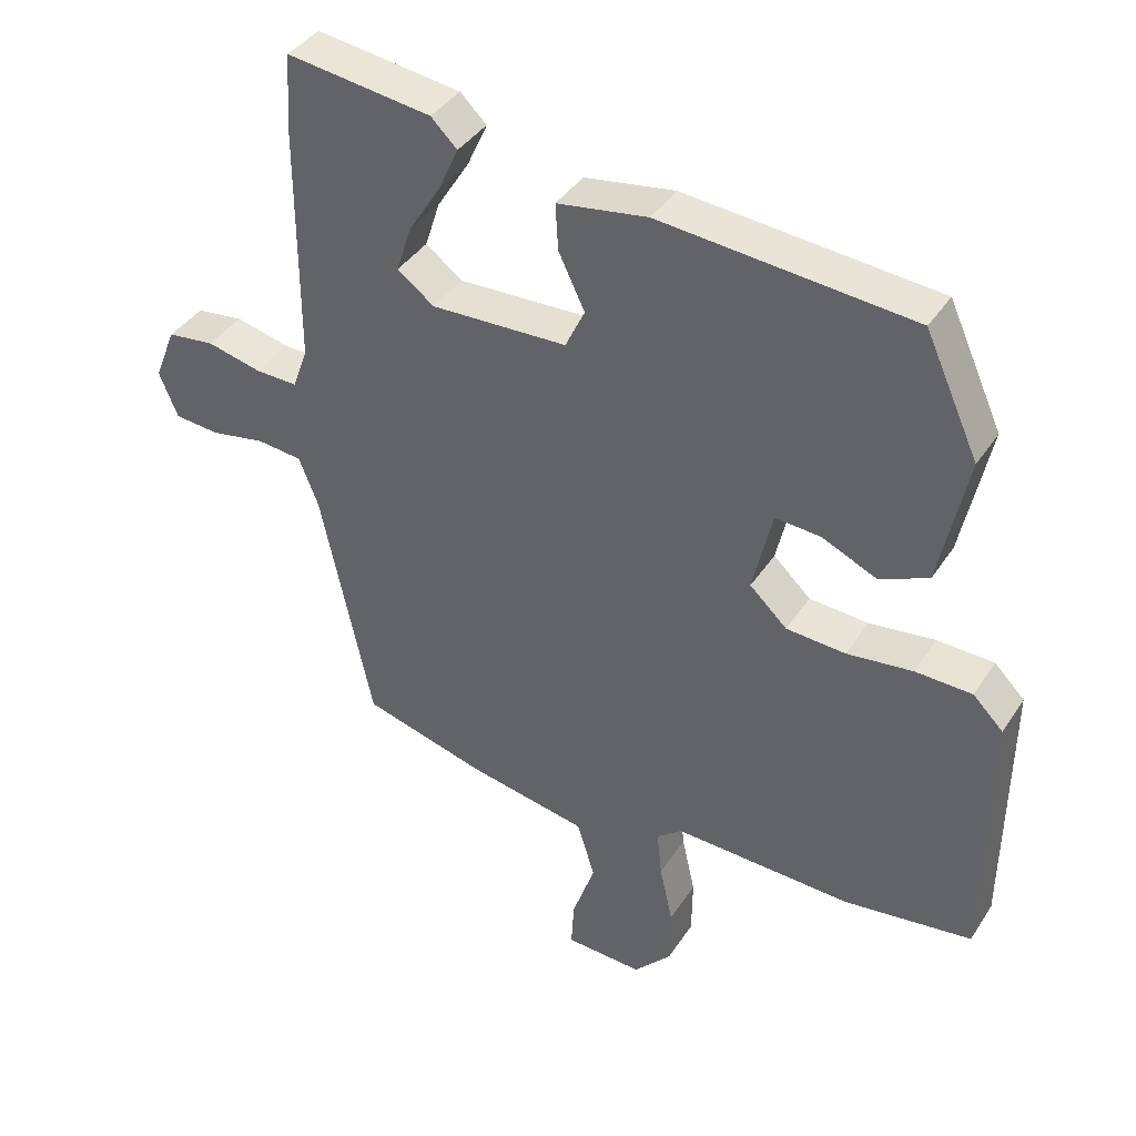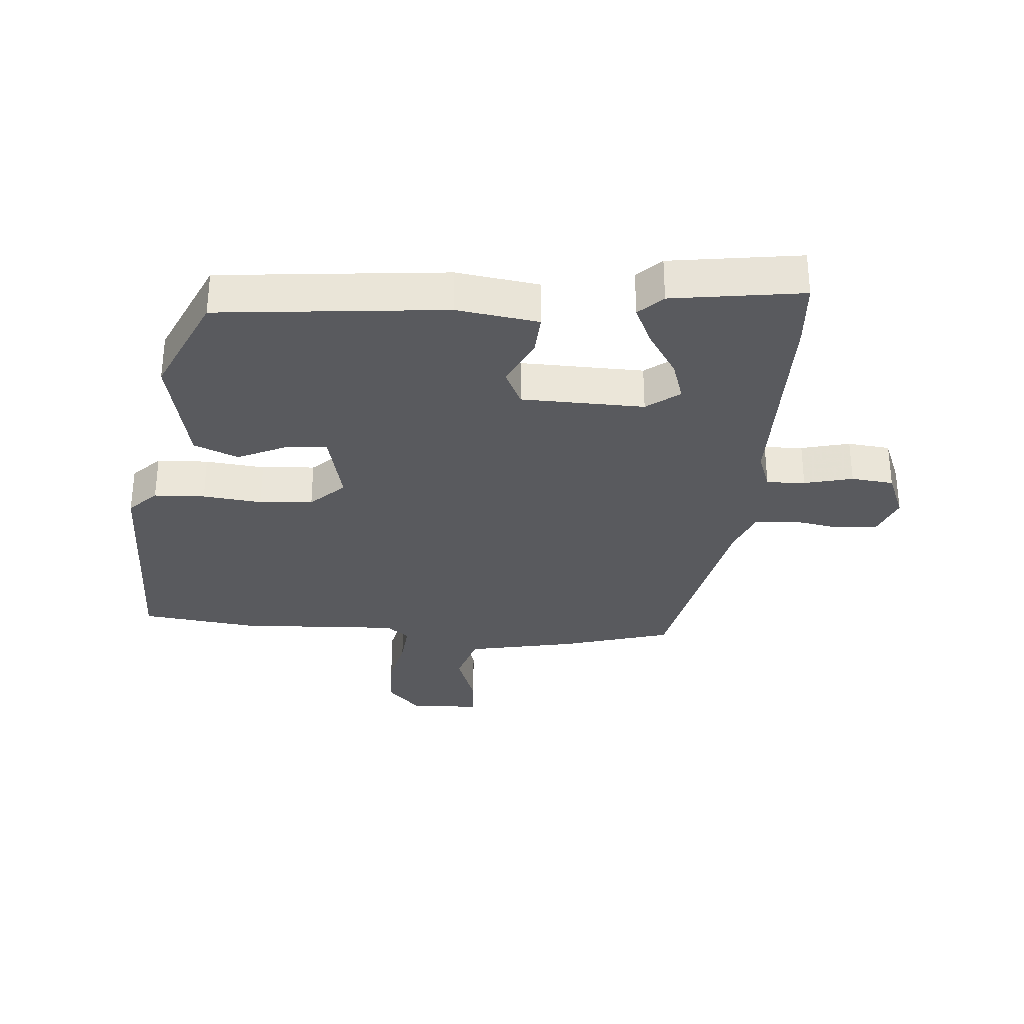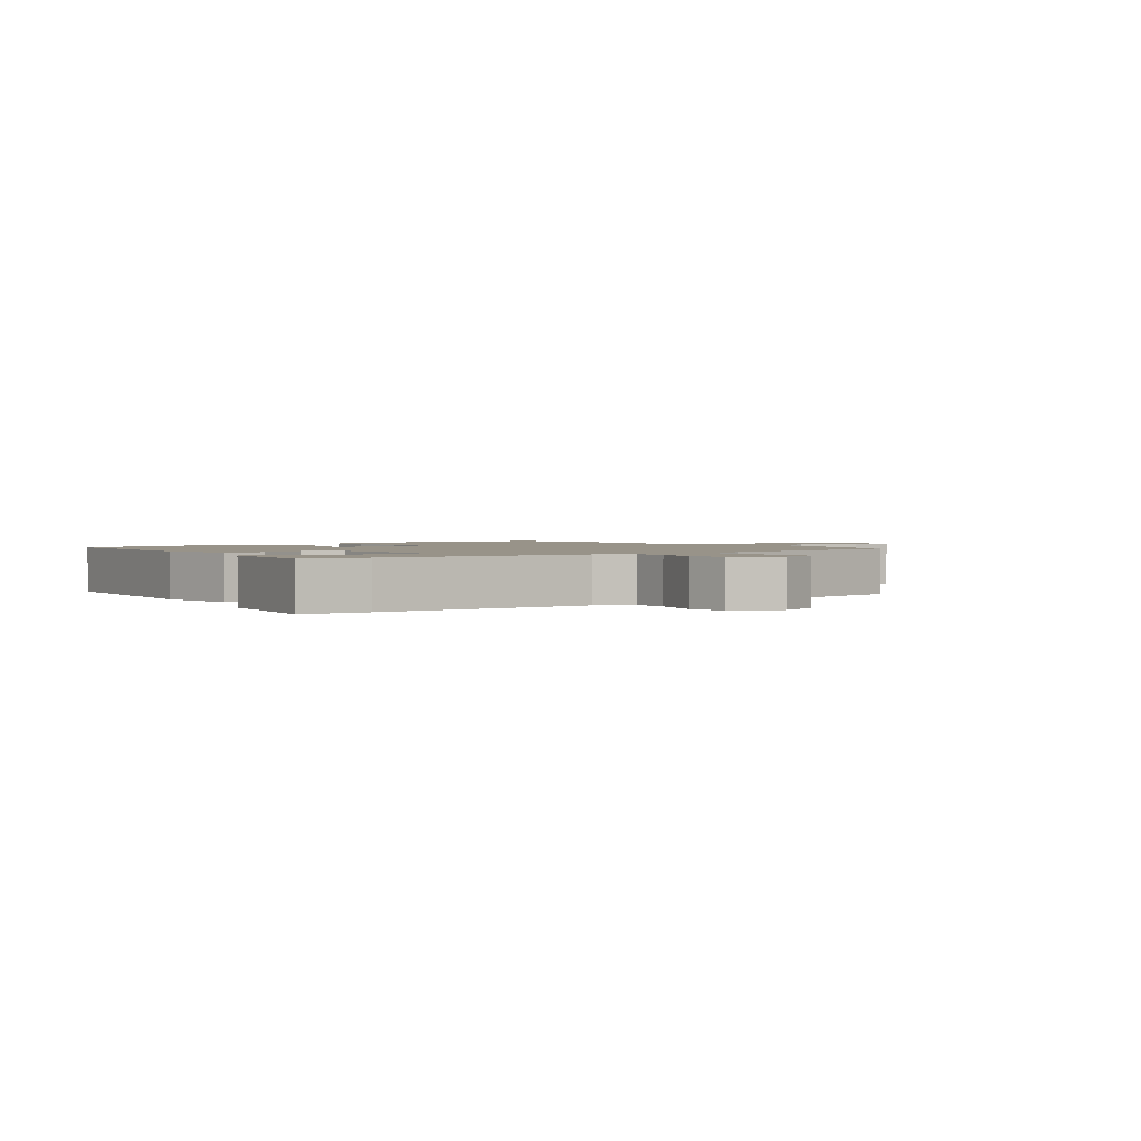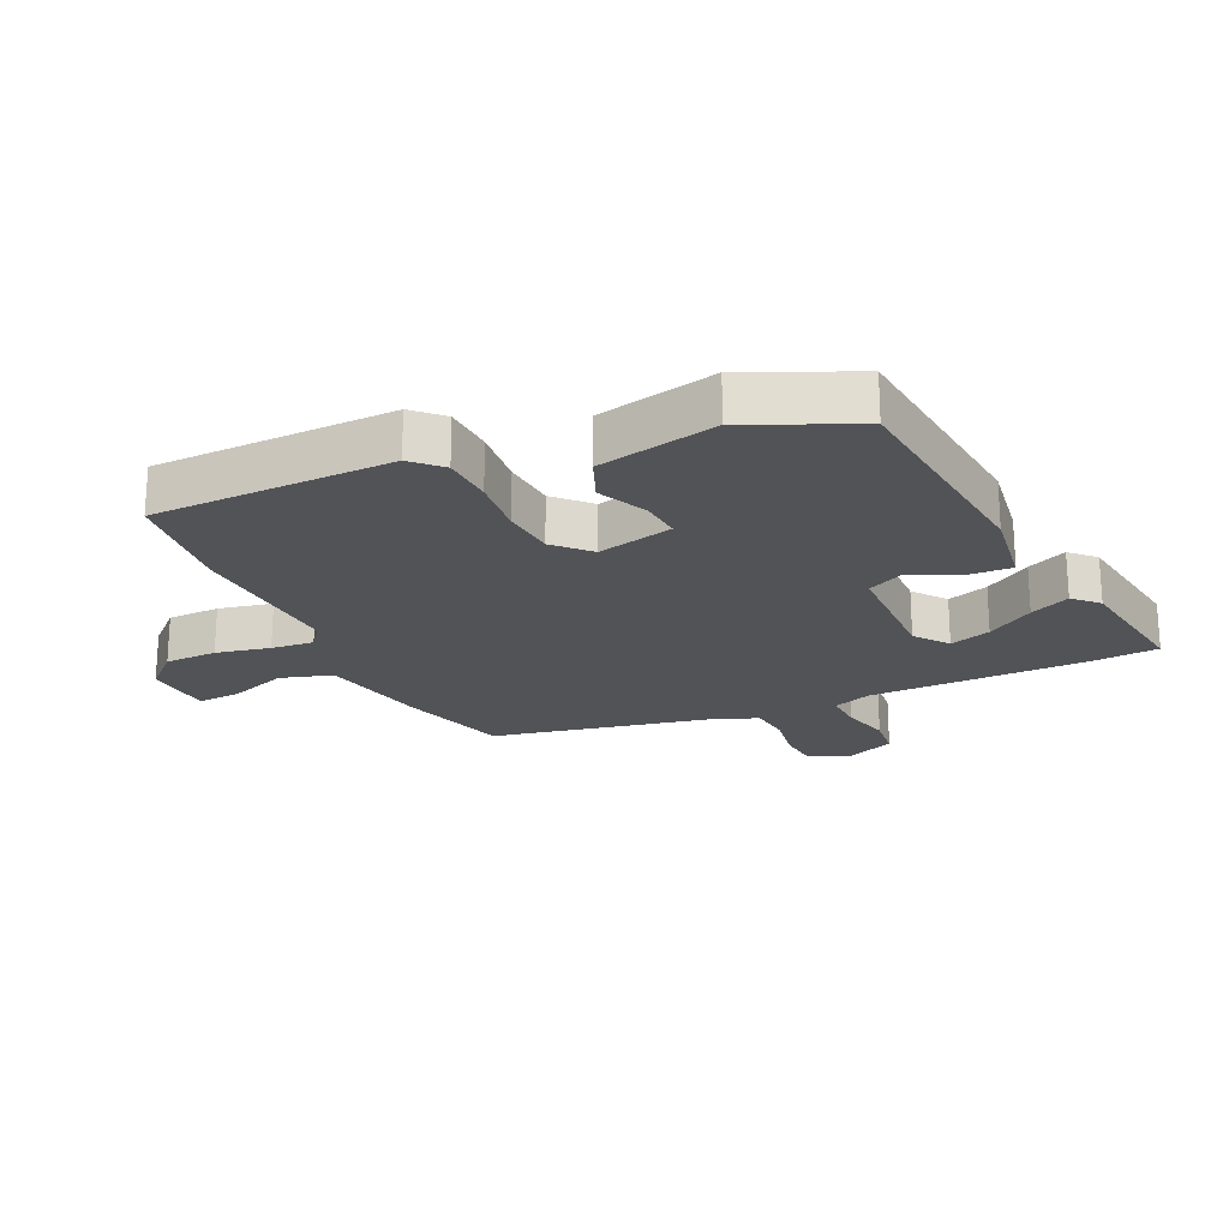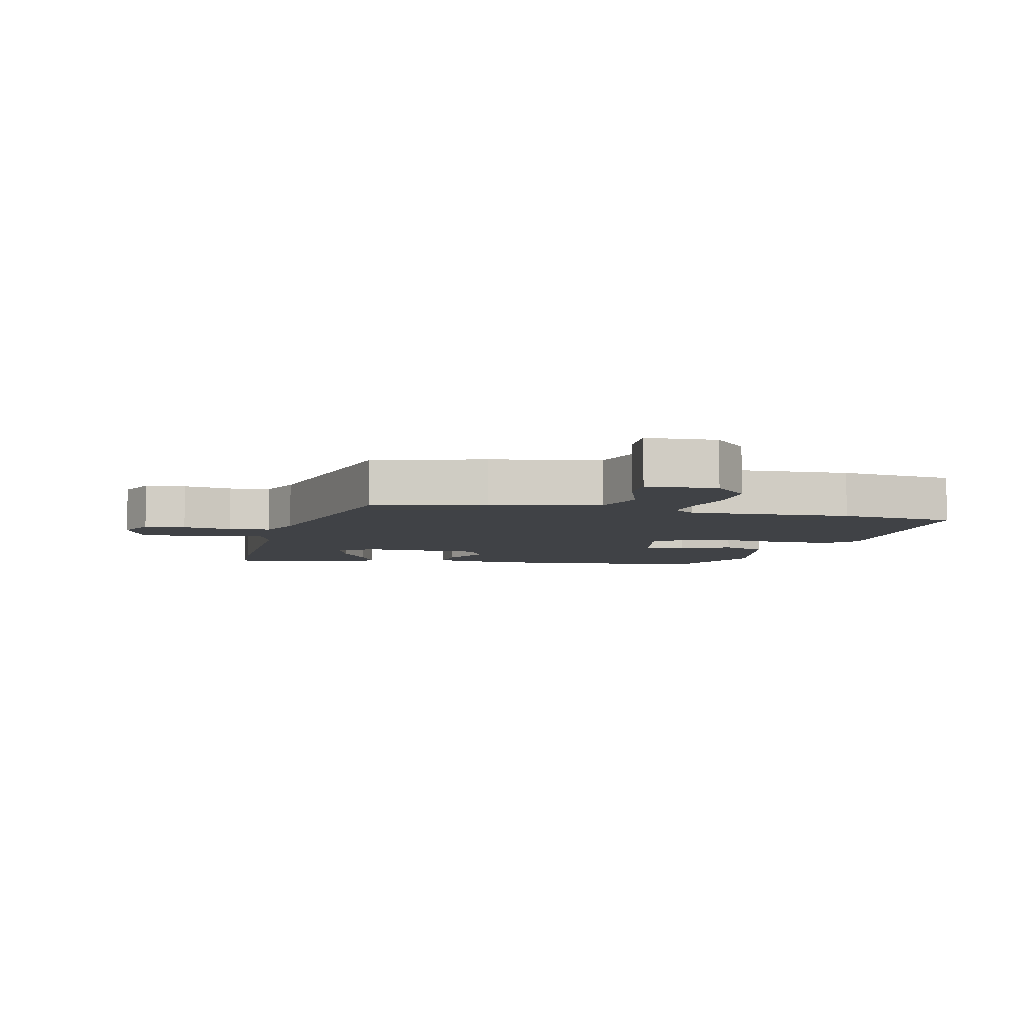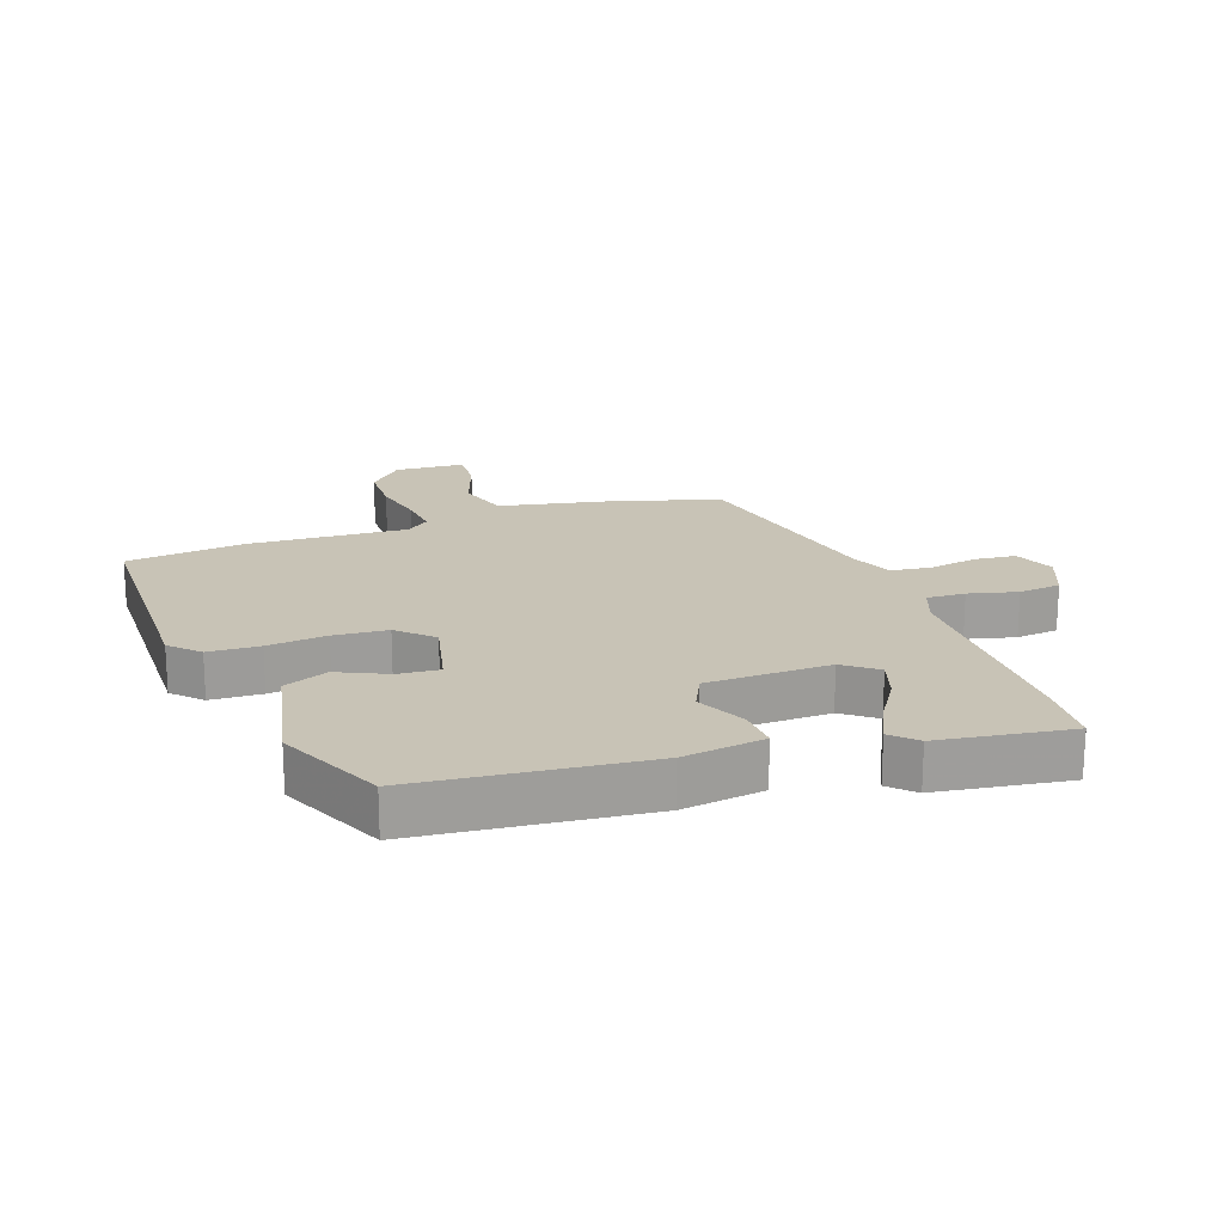
<metadata>
{"format":"obj","ext":"obj","renderer":"f3d","projection":"perspective","resolution":1024,"background":"white","views":[{"elev":39.2,"azim":-150.3,"up":"+Z"},{"elev":-31.5,"azim":-4.3,"up":"+Y"},{"elev":1.6,"azim":54.4,"up":"+Y"},{"elev":-21.7,"azim":-64.6,"up":"+Y"},{"elev":-6.1,"azim":166.5,"up":"+Y"},{"elev":19.5,"azim":-19.2,"up":"+Y"}]}
</metadata>
<code>
v -0.352 0.07 -0.519
v -0.538 0.07 -0.495
v -0.542 0.07 -0.112
v -0.498 0.07 -0.068
v -0.416 0.07 -0.065
v -0.321 0.07 -0.076
v -0.235 0.07 -0.07
v -0.181 0.07 -0.019
v -0.209 0.07 0.103
v -0.275 0.07 0.098
v -0.354 0.07 0.062
v -0.425 0.07 0.092
v -0.465 0.07 0.283
v -0.387 0.07 0.454
v -0.022 0.07 0.488
v 0.109 0.07 0.468
v 0.105 0.07 0.401
v 0.067 0.07 0.322
v 0.095 0.07 0.263
v 0.292 0.07 0.257
v 0.345 0.07 0.297
v 0.324 0.07 0.363
v 0.277 0.07 0.438
v 0.248 0.07 0.502
v 0.286 0.07 0.539
v 0.496 0.07 0.568
v 0.503 0.07 0.461
v 0.503 0.07 0.112
v 0.525 0.07 0.051
v 0.587 0.07 0.053
v 0.665 0.07 0.072
v 0.733 0.07 0.064
v 0.764 0.07 -0.013
v 0.737 0.07 -0.079
v 0.672 0.07 -0.085
v 0.594 0.07 -0.071
v 0.528 0.07 -0.078
v 0.5 0.07 -0.148
v 0.425 0.07 -0.497
v 0.248 0.07 -0.547
v 0.074 0.07 -0.581
v 0.048 0.07 -0.664
v 0.081 0.07 -0.759
v 0.085 0.07 -0.828
v -0.027 0.07 -0.834
v -0.082 0.07 -0.775
v -0.083 0.07 -0.691
v -0.064 0.07 -0.605
v -0.057 0.07 -0.537
v -0.094 0.07 -0.508
v -0.352 0 -0.519
v -0.538 0 -0.495
v -0.542 0 -0.112
v -0.498 0 -0.068
v -0.416 0 -0.065
v -0.321 0 -0.076
v -0.235 0 -0.07
v -0.181 0 -0.019
v -0.209 0 0.103
v -0.275 0 0.098
v -0.354 0 0.062
v -0.425 0 0.092
v -0.465 0 0.283
v -0.387 0 0.454
v -0.022 0 0.488
v 0.109 0 0.468
v 0.105 0 0.401
v 0.067 0 0.322
v 0.095 0 0.263
v 0.292 0 0.257
v 0.345 0 0.297
v 0.324 0 0.363
v 0.277 0 0.438
v 0.248 0 0.502
v 0.286 0 0.539
v 0.496 0 0.568
v 0.503 0 0.461
v 0.503 0 0.112
v 0.525 0 0.051
v 0.587 0 0.053
v 0.665 0 0.072
v 0.733 0 0.064
v 0.764 0 -0.013
v 0.737 0 -0.079
v 0.672 0 -0.085
v 0.594 0 -0.071
v 0.528 0 -0.078
v 0.5 0 -0.148
v 0.425 0 -0.497
v 0.248 0 -0.547
v 0.074 0 -0.581
v 0.048 0 -0.664
v 0.081 0 -0.759
v 0.085 0 -0.828
v -0.027 0 -0.834
v -0.082 0 -0.775
v -0.083 0 -0.691
v -0.064 0 -0.605
v -0.057 0 -0.537
v -0.094 0 -0.508
f 46 47 48
f 45 46 48
f 44 45 48
f 43 44 48
f 42 43 48
f 41 42 48 49
f 41 49 50
f 40 41 50
f 39 40 50
f 38 39 50
f 34 35 36
f 33 34 36
f 32 33 36
f 31 32 36
f 30 31 36
f 29 30 36 37
f 50 1 2
f 38 50 2
f 37 38 2
f 29 37 2
f 28 29 2
f 26 27 28
f 25 26 28
f 24 25 28
f 23 24 28
f 22 23 28
f 16 17 18
f 15 16 18
f 14 15 18
f 13 14 18
f 12 13 18
f 11 12 18
f 10 11 18
f 9 10 18 19
f 8 9 19 20
f 4 5 6
f 3 4 6
f 2 3 6
f 2 6 7
f 7 8 20
f 2 7 20
f 28 2 20
f 28 20 21
f 21 22 28
f 98 97 96
f 98 96 95
f 98 95 94
f 98 94 93
f 98 93 92
f 99 98 92 91
f 100 99 91
f 100 91 90
f 100 90 89
f 100 89 88
f 86 85 84
f 86 84 83
f 86 83 82
f 86 82 81
f 86 81 80
f 87 86 80 79
f 52 51 100
f 52 100 88
f 52 88 87
f 52 87 79
f 52 79 78
f 78 77 76
f 78 76 75
f 78 75 74
f 78 74 73
f 78 73 72
f 68 67 66
f 68 66 65
f 68 65 64
f 68 64 63
f 68 63 62
f 68 62 61
f 68 61 60
f 69 68 60 59
f 70 69 59 58
f 56 55 54
f 56 54 53
f 56 53 52
f 57 56 52
f 70 58 57
f 70 57 52
f 70 52 78
f 71 70 78
f 78 72 71
f 1 51 52 2
f 2 52 53 3
f 3 53 54 4
f 4 54 55 5
f 5 55 56 6
f 6 56 57 7
f 7 57 58 8
f 8 58 59 9
f 9 59 60 10
f 10 60 61 11
f 11 61 62 12
f 12 62 63 13
f 13 63 64 14
f 14 64 65 15
f 15 65 66 16
f 16 66 67 17
f 17 67 68 18
f 18 68 69 19
f 19 69 70 20
f 20 70 71 21
f 21 71 72 22
f 22 72 73 23
f 23 73 74 24
f 24 74 75 25
f 25 75 76 26
f 26 76 77 27
f 27 77 78 28
f 28 78 79 29
f 29 79 80 30
f 30 80 81 31
f 31 81 82 32
f 32 82 83 33
f 33 83 84 34
f 34 84 85 35
f 35 85 86 36
f 36 86 87 37
f 37 87 88 38
f 38 88 89 39
f 39 89 90 40
f 40 90 91 41
f 41 91 92 42
f 42 92 93 43
f 43 93 94 44
f 44 94 95 45
f 45 95 96 46
f 46 96 97 47
f 47 97 98 48
f 48 98 99 49
f 49 99 100 50
f 50 100 51 1

</code>
